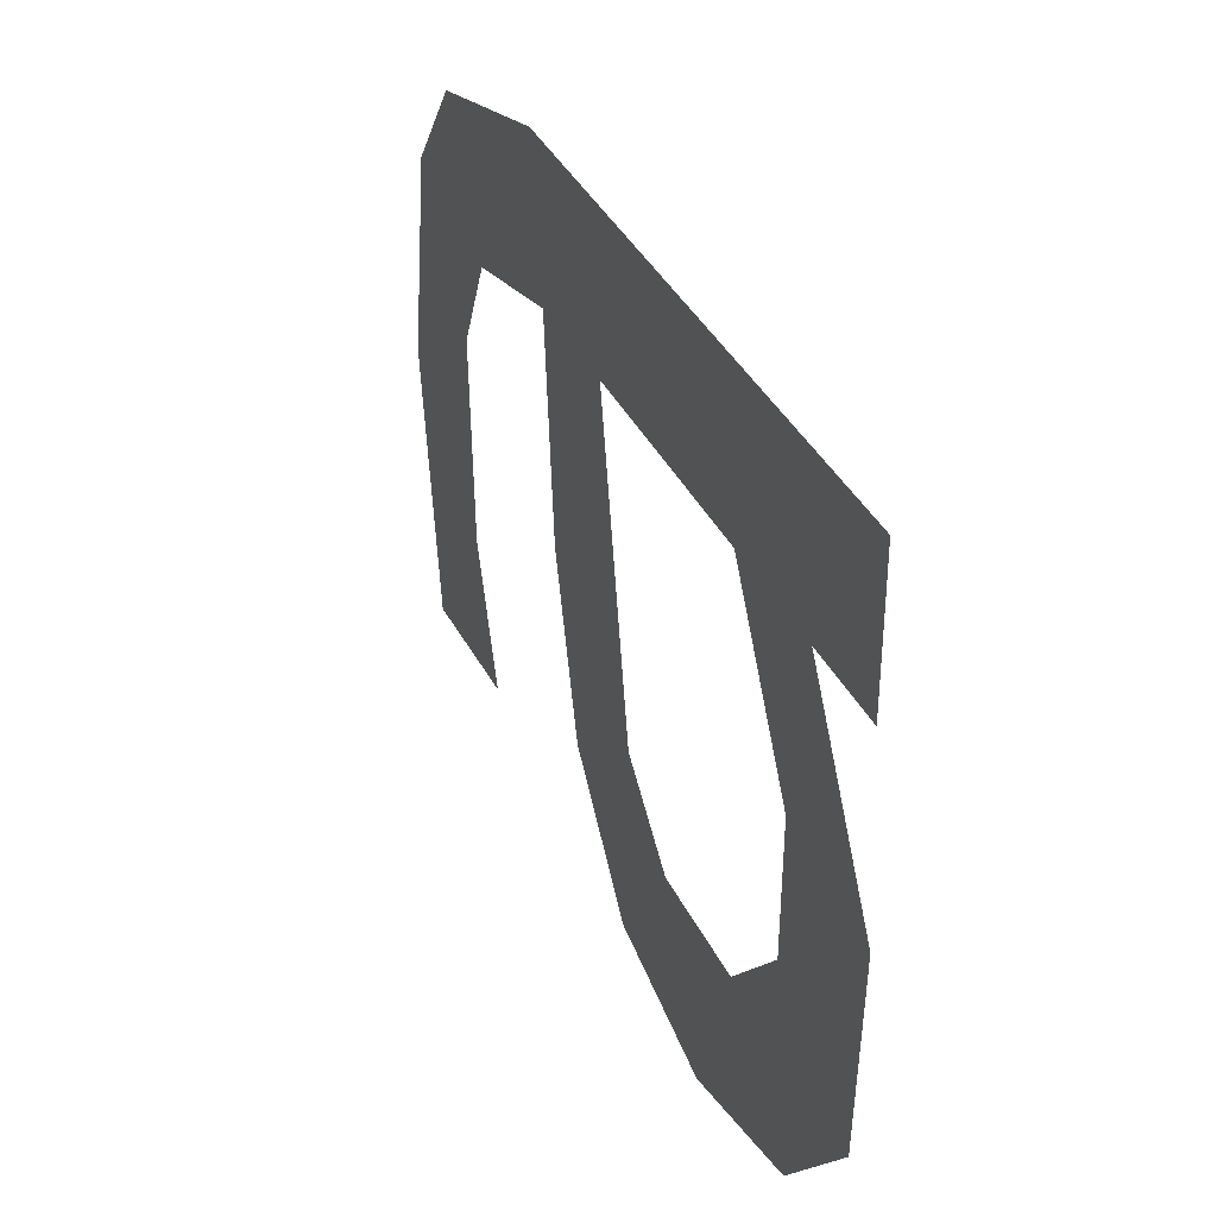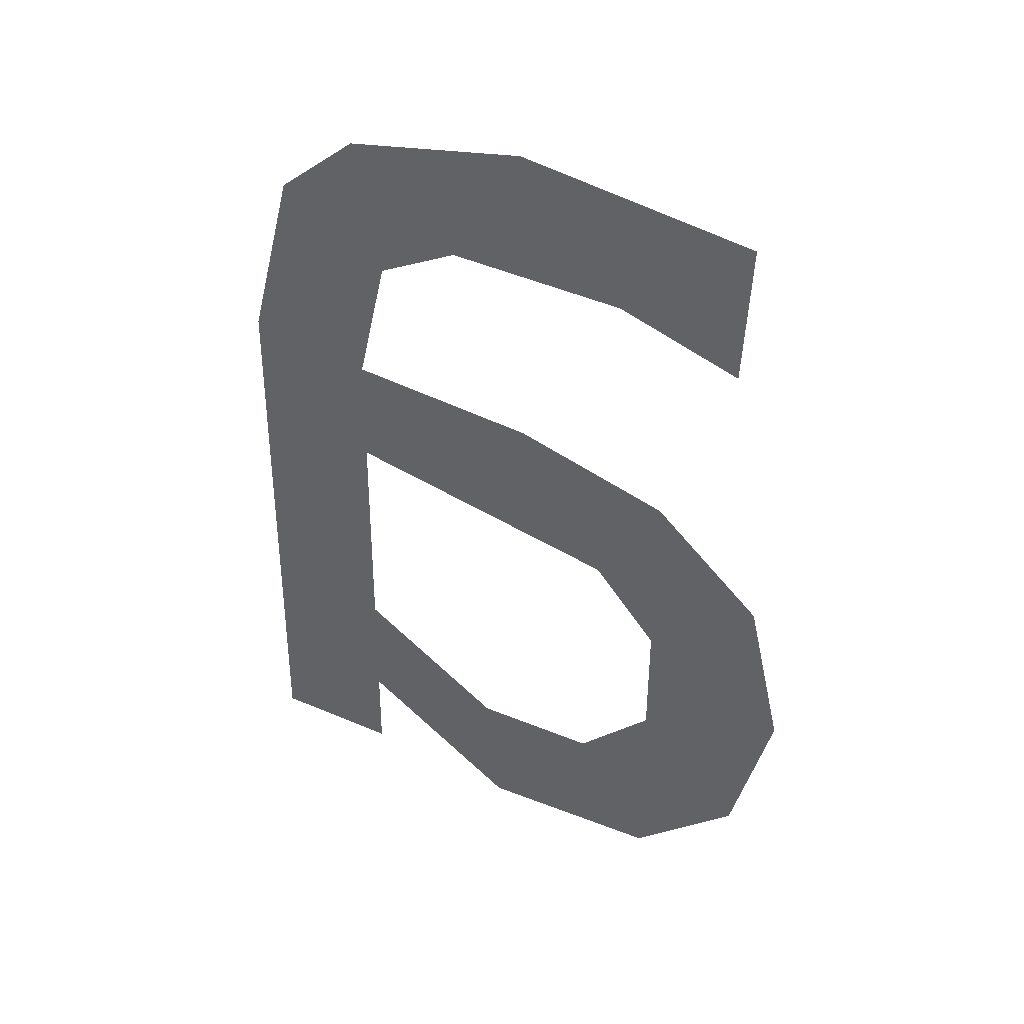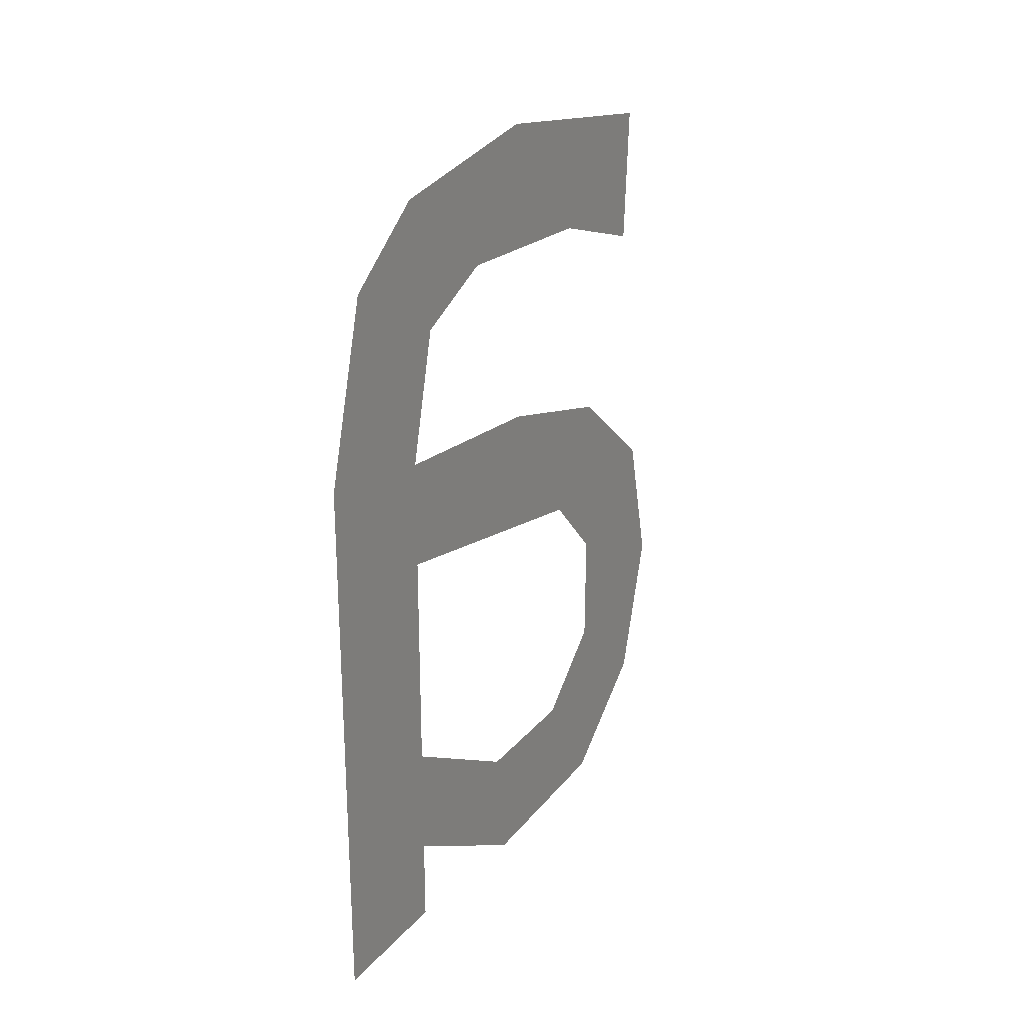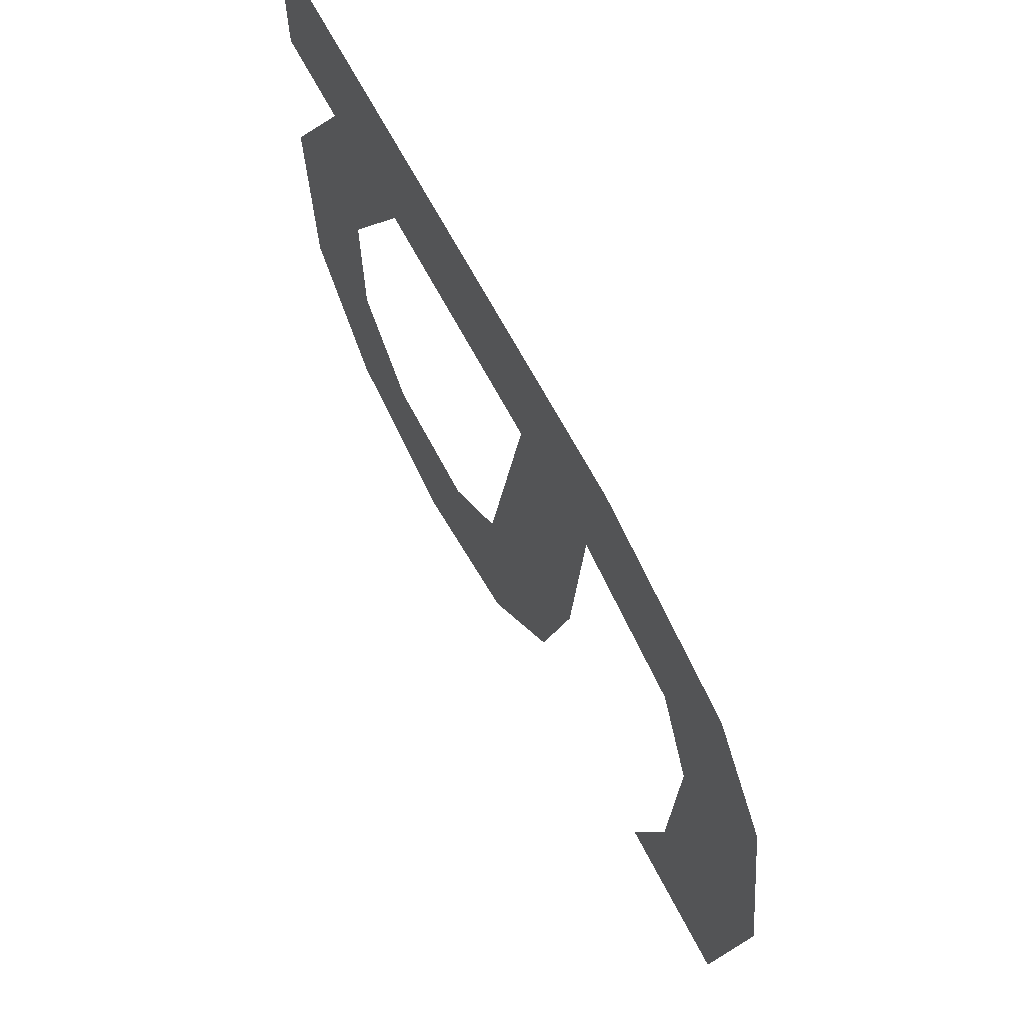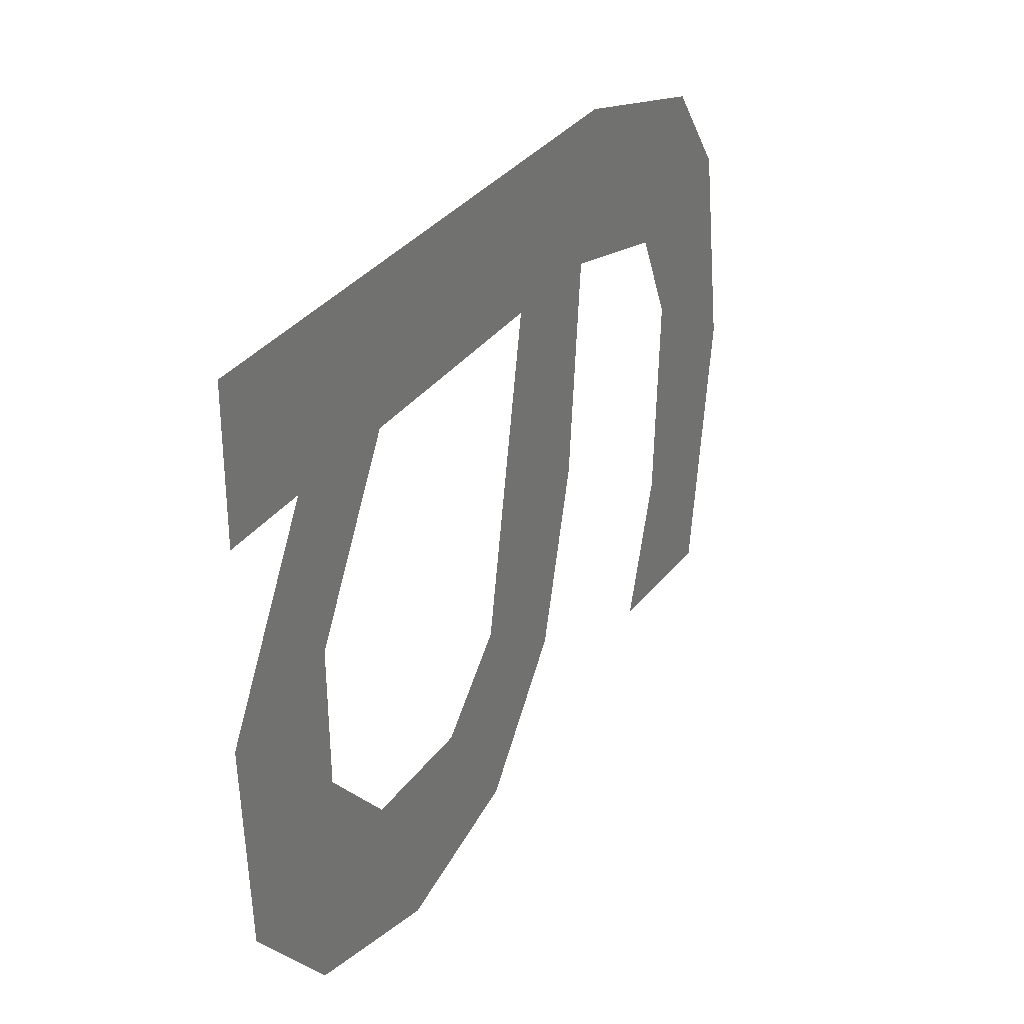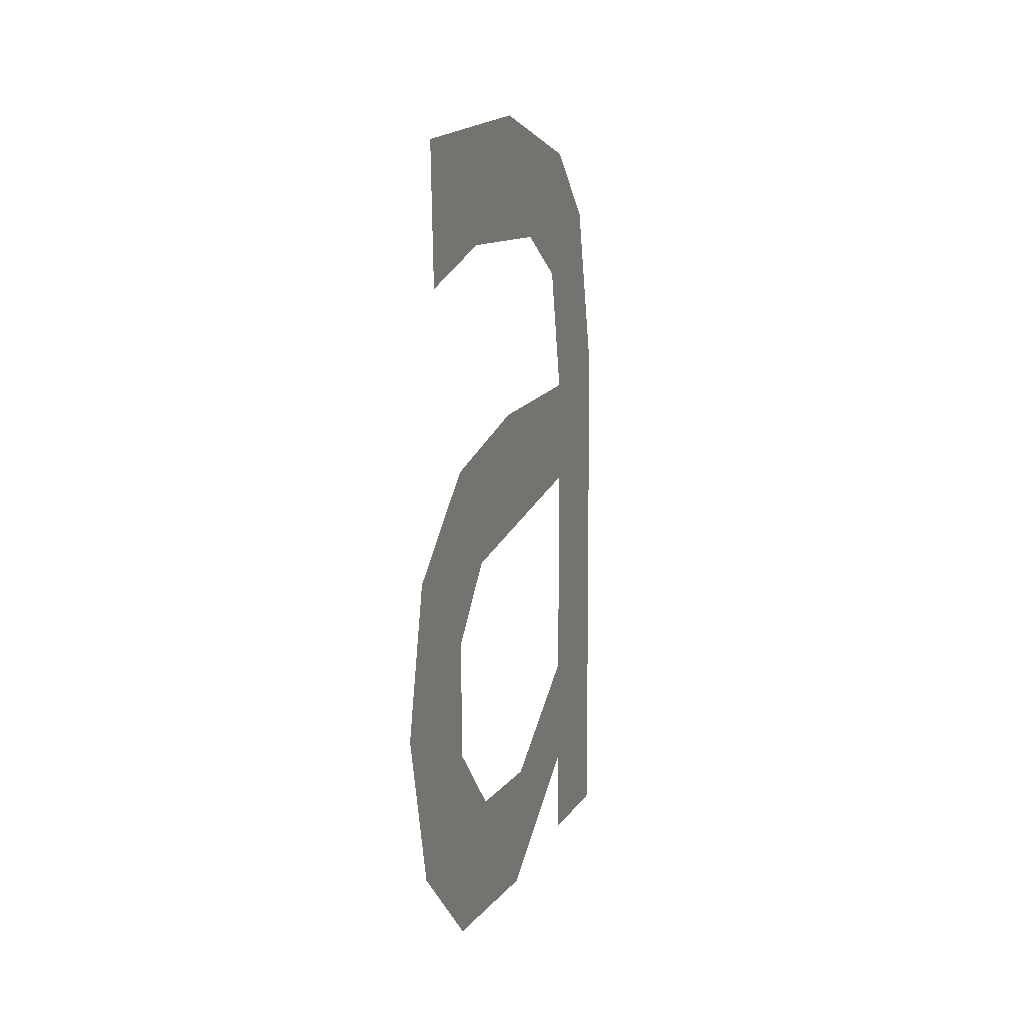
<metadata>
{"format":"obj","ext":"obj","renderer":"f3d","projection":"perspective","resolution":1024,"background":"white","views":[{"elev":35.8,"azim":157.4,"up":"+Y"},{"elev":35.9,"azim":-60.5,"up":"+Z"},{"elev":24.6,"azim":-149.5,"up":"+Z"},{"elev":66.3,"azim":-27.8,"up":"+Y"},{"elev":31.4,"azim":-151.1,"up":"+Y"},{"elev":8.1,"azim":17.2,"up":"+Z"}]}
</metadata>
<code>
o #ID46
v 0.7264 -0.573 -0.0242
v 0.7264 -0.577 -0.04072
v 0.7264 -0.573 -0.04072
v 0.7264 -0.577 -0.03815
v 0.7264 -0.577 -0.03477
v 0.7264 -0.5816 -0.03744
v 0.7264 -0.5909 -0.03814
v 0.7264 -0.577 -0.02807
v 0.7264 -0.5878 -0.02664
v 0.7264 -0.577 -0.02483
v 0.7264 -0.583 -0.02536
v 0.7264 -0.5779 -0.02097
v 0.7264 -0.5744 -0.01892
v 0.7264 -0.5805 -0.01973
v 0.7264 -0.5862 -0.01999
v 0.7264 -0.5902 -0.01709
v 0.7264 -0.59 -0.02122
v 0.7264 -0.577 -0.01692
v 0.7264 -0.5828 -0.01598
v 0.7264 -0.5854 -0.03739
v 0.7264 -0.5922 -0.03371
v 0.7264 -0.5877 -0.03528
v 0.7264 -0.5877 -0.03182
v 0.7264 -0.5911 -0.02944
v 0.7264 -0.5857 -0.02969
v 0.7264 -0.5877 -0.04083
v 0.7264 -0.582 -0.04109
f 1 2 3
f 2 1 4
f 4 1 5
f 4 5 6
f 4 6 7
f 5 1 8
f 8 1 9
f 9 1 10
f 9 10 11
f 10 1 12
f 12 1 13
f 12 13 14
f 15 16 17
f 16 15 14
f 16 14 13
f 16 13 18
f 16 18 19
f 7 20 21
f 20 7 6
f 21 20 22
f 21 22 23
f 21 23 24
f 24 23 25
f 24 25 8
f 24 8 9
f 4 26 27
f 26 4 7

</code>
